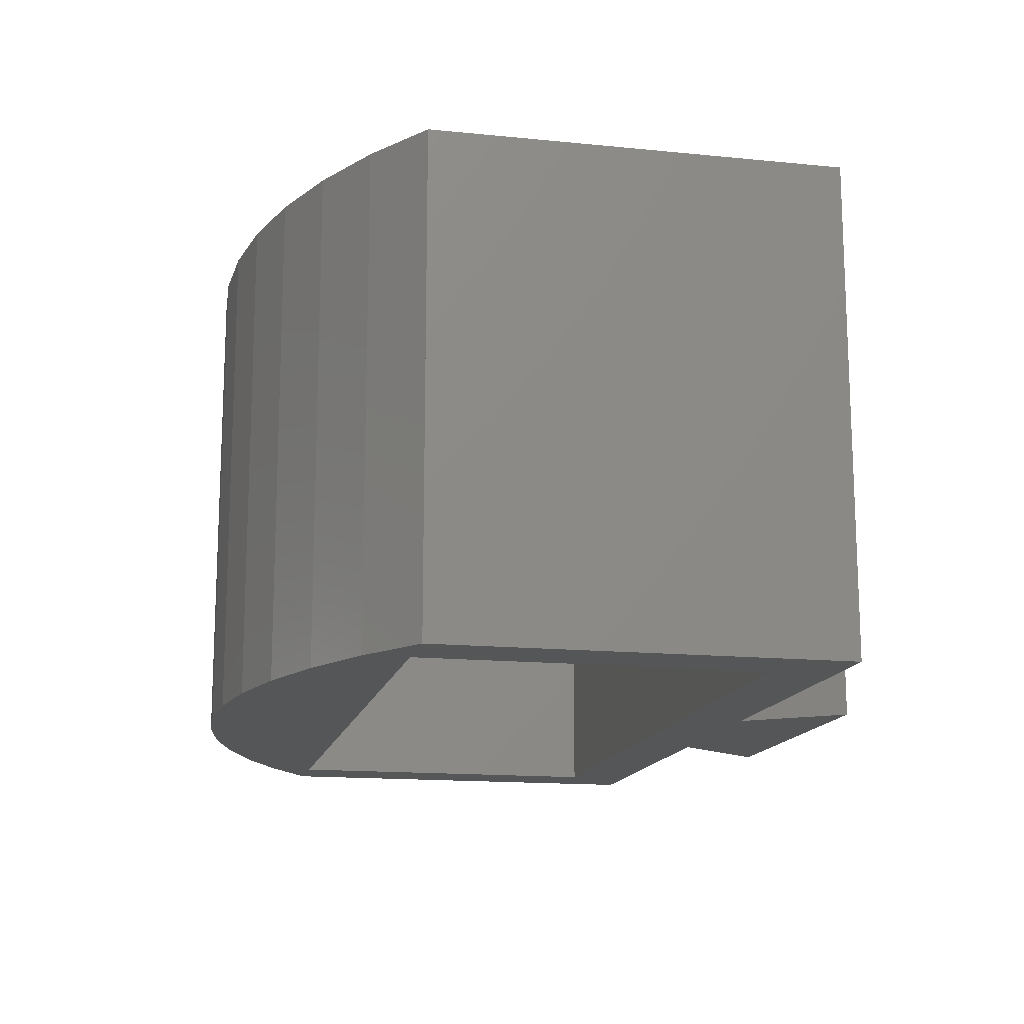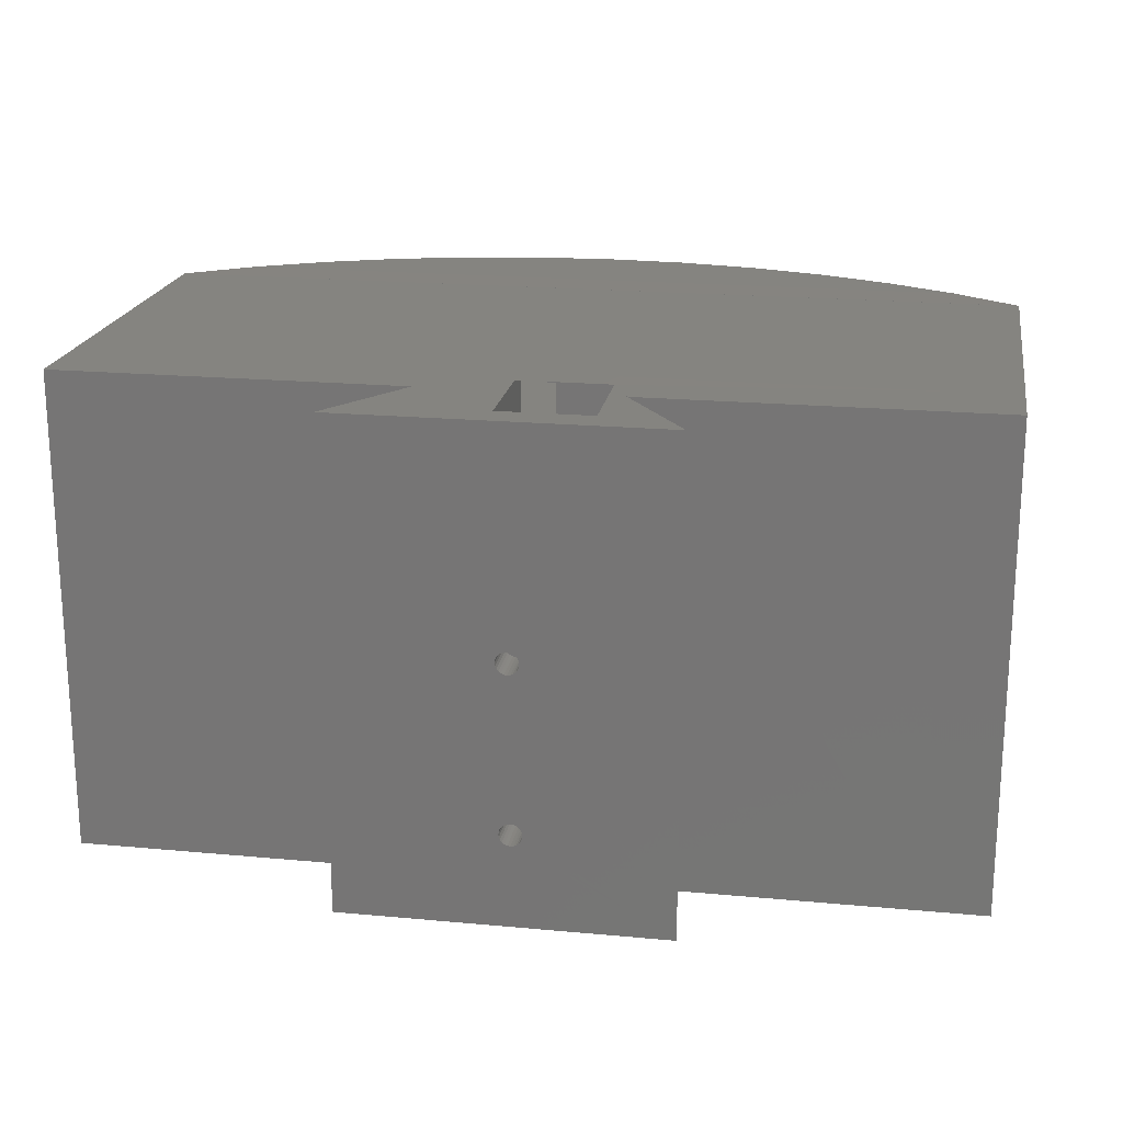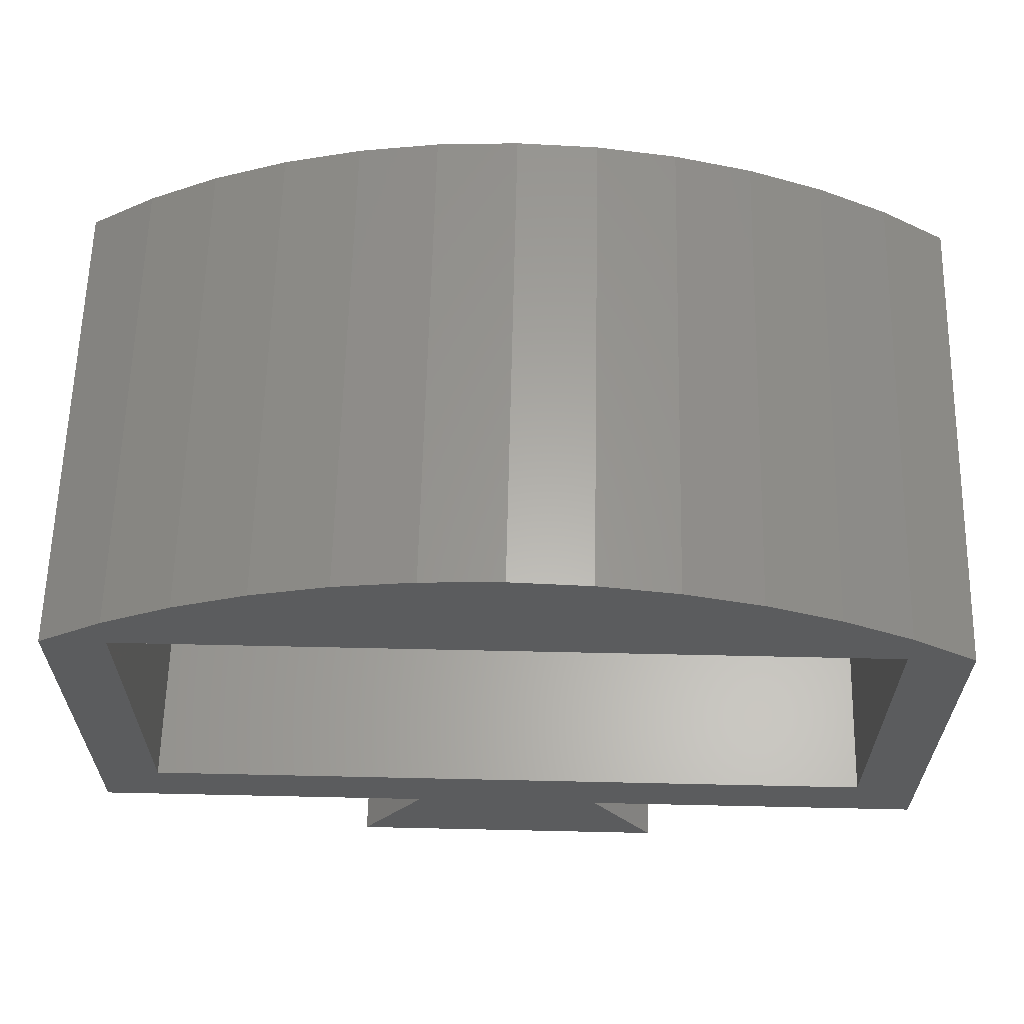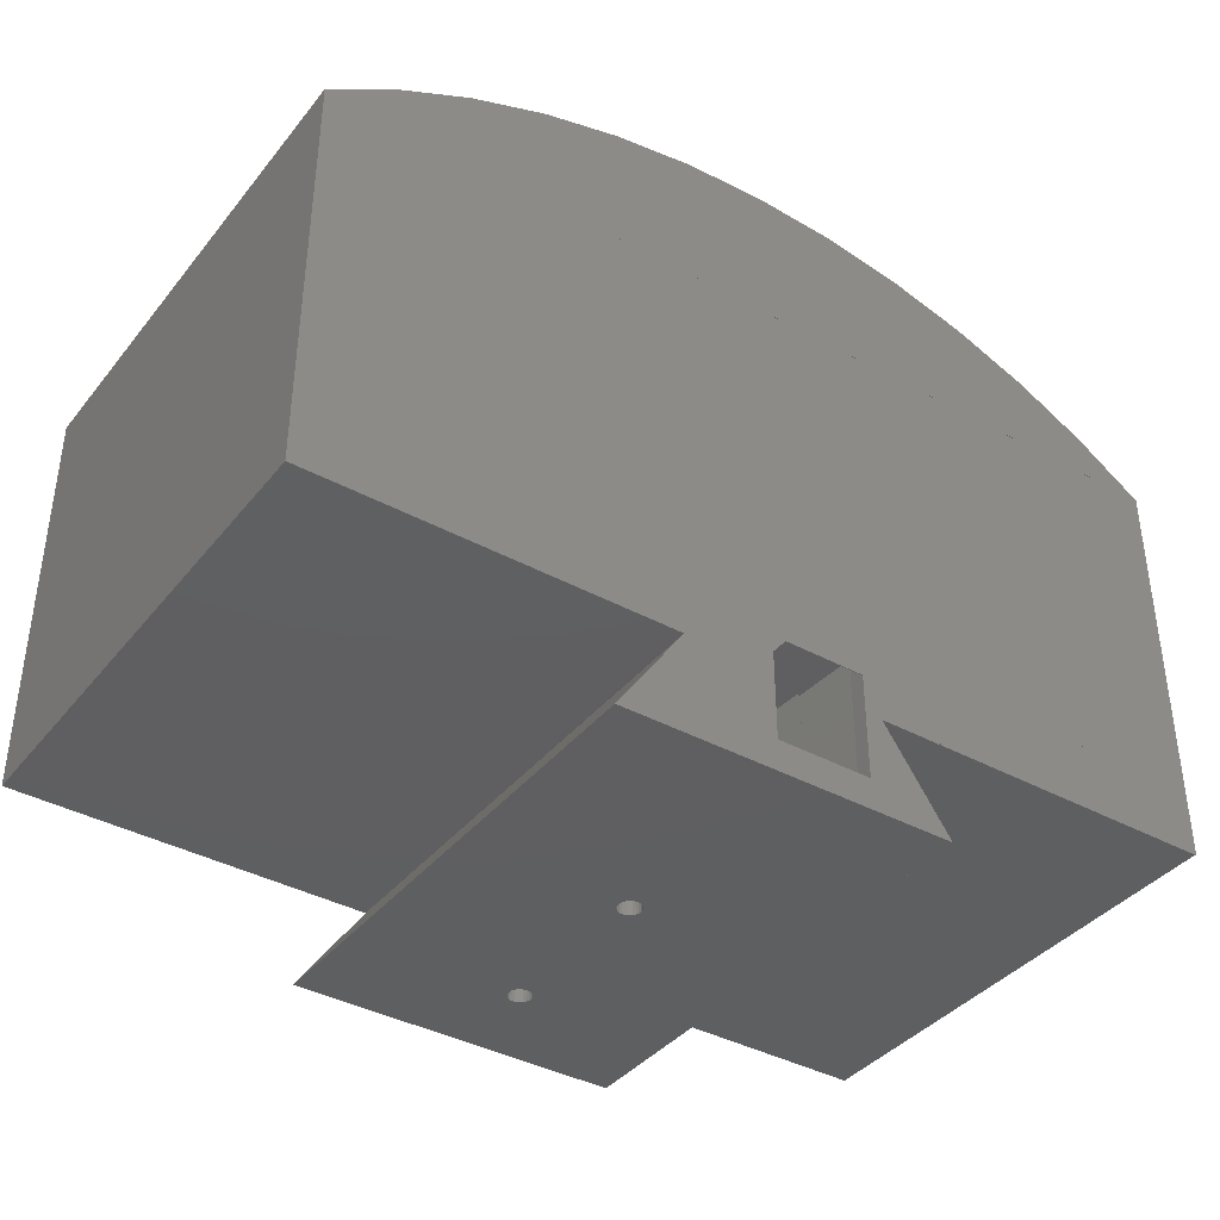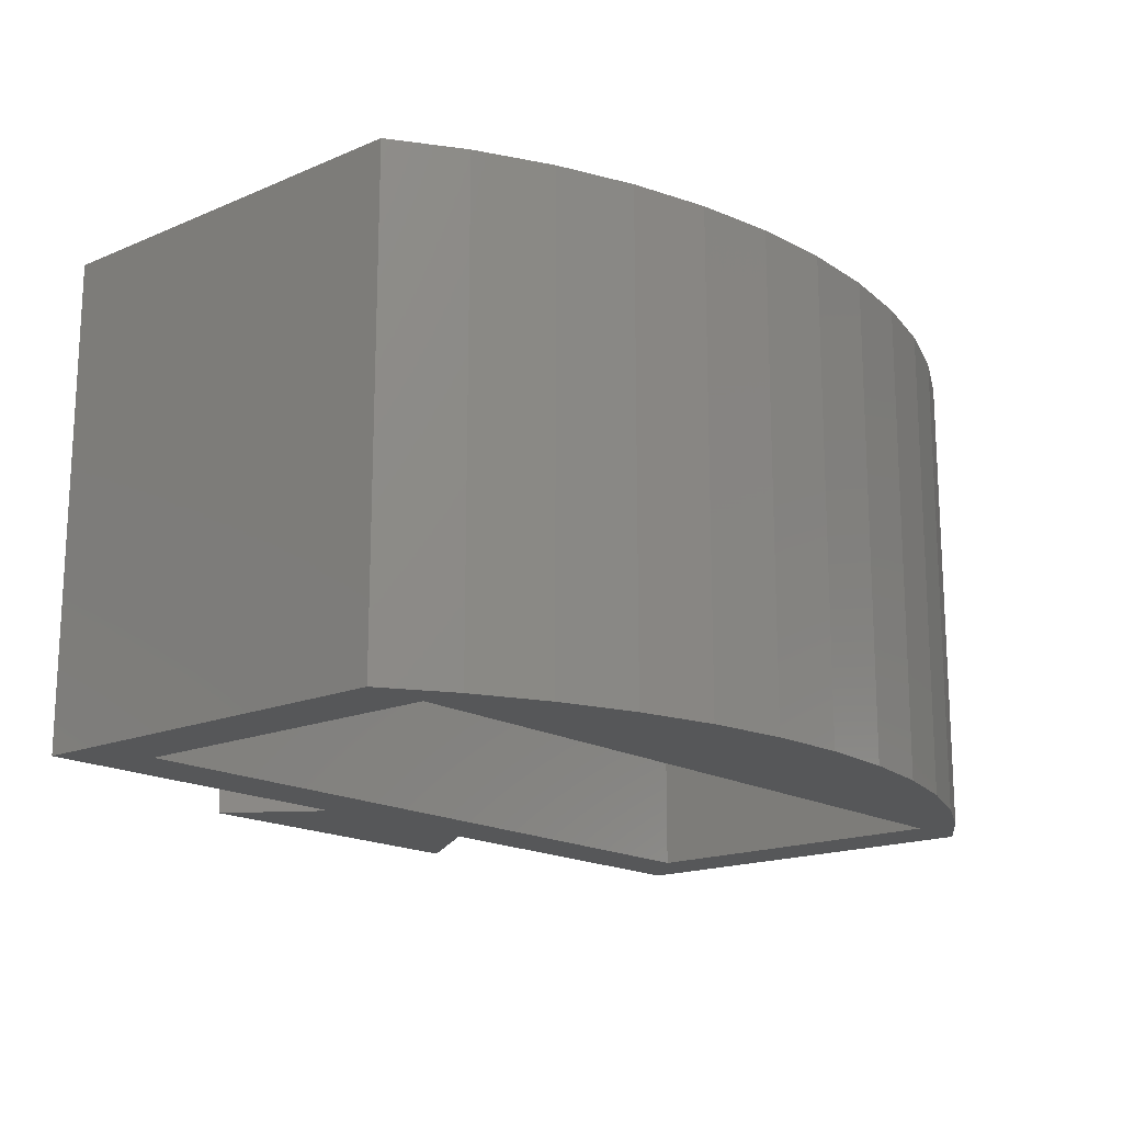
<metadata>
{"format":"stl","ext":"stl","renderer":"f3d","projection":"perspective","resolution":1024,"background":"white","views":[{"elev":-14.8,"azim":77.8,"up":"+Y"},{"elev":19.9,"azim":-170.3,"up":"+Y"},{"elev":62.0,"azim":1.3,"up":"+Z"},{"elev":-38.9,"azim":145.6,"up":"+Z"},{"elev":-17.0,"azim":-49.5,"up":"+Y"}]}
</metadata>
<code>
# stl→obj: 228 verts, 562 faces
v 5844 184.6 1.86
v 5844 177.6 3.826
v 5844 177.6 1.86
v 5844 177.6 5.175
v 5844 180.8 5.175
v 5844 180.8 5.671
v 5844 180.8 6.109
v 5844 180.8 9.869
v 5844 180.8 9.675
v 5844 184.6 9.869
v 5844 180.8 5.869
v 5844 184.6 5.869
v 5844 184.6 9.675
v 5844 184.6 8.136
v 5855 185.5 5.858
v 5855 155.5 5.869
v 5855 185.5 5.869
v 5872 155.5 5.869
v 5872 185.5 5.869
v 5876 185.5 5.869
v 5876 155.5 5.869
v 5843 185.5 5.858
v 5825 155.5 5.869
v 5825 185.5 5.869
v 5843 155.5 5.869
v 5843 185.5 5.869
v 5848 171.7 0
v 5848 161.8 0
v 5848 161.6 0
v 5848 171.5 0
v 5848 171.4 0
v 5848 161.9 0
v 5848 171.2 0
v 5848 171.1 0
v 5848 162 0
v 5848 171 0
v 5849 171 0
v 5849 162 0
v 5849 161.9 0
v 5849 171.1 0
v 5849 161.8 0
v 5849 171.2 0
v 5849 161.6 0
v 5849 161.5 0
v 5849 171.4 0
v 5849 161.3 0
v 5839 185.5 0
v 5848 172.1 0
v 5839 155.5 0
v 5848 172.2 0
v 5859 185.5 0
v 5848 171.9 0
v 5848 161.3 0
v 5848 161.5 0
v 5848 172.3 0
v 5848 172.4 0
v 5849 172.4 0
v 5849 172.3 0
v 5849 172.2 0
v 5849 172.1 0
v 5849 171.9 0
v 5849 171.7 0
v 5848 160.7 0
v 5859 155.5 0
v 5848 160.8 0
v 5848 161 0
v 5848 161.1 0
v 5848 160.6 0
v 5849 160.6 0
v 5849 160.7 0
v 5849 160.8 0
v 5849 161 0
v 5849 161.1 0
v 5849 171.5 0
v 5845 185.5 1.86
v 5844 185.5 1.86
v 5850 177.6 1.86
v 5849 185.5 1.86
v 5850 185.5 1.86
v 5821 155.5 5.869
v 5821 185.5 5.869
v 5843 185.5 5.791
v 5821 185.5 5.791
v 5850 177.6 3.826
v 5855 185.5 5.791
v 5876 155.5 30.87
v 5876 185.5 30.87
v 5850 180.8 9.869
v 5850 177.6 5.653
v 5850 177.6 9.869
v 5850 180.8 5.671
v 5850 185.5 9.869
v 5850 180.8 5.175
v 5850 177.6 5.175
v 5850 185.5 9.529
v 5850 185.5 8.136
v 5850 185.5 6.313
v 5850 185.5 5.869
v 5844 185.5 8.136
v 5844 185.5 5.869
v 5825 185.5 30.87
v 5825 185.5 9.869
v 5821 185.5 30.87
v 5844 185.5 9.869
v 5825 180.8 30.87
v 5830 166 30.87
v 5825 166 30.87
v 5828 180.8 30.87
v 5830 180.8 30.87
v 5849 185.5 1.569
v 5845 184.6 1.569
v 5845 185.5 1.569
v 5849 184.6 1.569
v 5821 170.5 30.87
v 5821 155.5 30.87
v 5872 155.5 9.869
v 5873 155.5 30.87
v 5872 155.5 30.87
v 5825 155.5 30.87
v 5825 155.5 9.869
v 5825 166 9.869
v 5844 182.3 9.165
v 5844 182.3 9.675
v 5825 180.8 17.84
v 5825 180.8 9.869
v 5830 180.8 9.869
v 5830 166 9.869
v 5872 166 9.869
v 5868 180.8 9.869
v 5868 166 9.869
v 5872 180.8 9.869
v 5872 166 30.87
v 5869 180.8 30.87
v 5868 166 30.87
v 5868 180.8 30.87
v 5872 180.8 30.87
v 5872 180.8 7.877
v 5868 166 7.877
v 5868 180.8 7.877
v 5872 166 7.877
v 5872 180.8 17.84
v 5872 185.5 9.869
v 5872 185.5 30.87
v 5844 173.6 9.869
v 5832 180.8 9.869
v 5850 173.6 9.869
v 5844 177.6 9.869
v 5873 185.5 30.87
v 5844 177.6 5.653
v 5845 185.5 8.136
v 5863 185.5 37.65
v 5868 155.5 35.86
v 5863 155.5 37.65
v 5868 185.5 35.86
v 5854 185.5 39.73
v 5859 155.5 38.95
v 5854 155.5 39.73
v 5859 185.5 38.95
v 5834 185.5 37.66
v 5839 155.5 38.95
v 5834 155.5 37.66
v 5839 185.5 38.96
v 5844 185.5 39.74
v 5849 155.5 40
v 5844 155.5 39.74
v 5849 185.5 40
v 5872 155.5 33.59
v 5872 185.5 33.59
v 5826 155.5 33.59
v 5830 155.5 35.86
v 5826 185.5 33.59
v 5830 185.5 35.86
v 5850 173.6 8.153
v 5844 173.6 8.153
v 5848 172.1 2.705
v 5848 172.2 2.705
v 5849 172.4 2.705
v 5848 172.4 2.705
v 5850 173.6 3.826
v 5847 180.8 9.675
v 5848 171.9 2.705
v 5848 171.5 2.705
v 5848 171.7 2.705
v 5848 171.4 2.705
v 5848 171.2 2.705
v 5848 172.3 2.705
v 5848 171.1 2.705
v 5848 171 2.705
v 5849 171 2.705
v 5849 172.3 2.705
v 5849 171.1 2.705
v 5849 172.2 2.705
v 5849 171.2 2.705
v 5849 172.1 2.705
v 5849 171.4 2.705
v 5849 171.9 2.705
v 5849 171.5 2.705
v 5849 171.7 2.705
v 5844 173.6 3.826
v 5849 161.9 6.21
v 5849 162 6.21
v 5849 161.3 6.21
v 5849 161.1 6.21
v 5848 161.9 6.21
v 5848 161.8 6.21
v 5849 161 6.21
v 5849 160.7 6.21
v 5849 160.8 6.21
v 5848 161.6 6.21
v 5849 160.6 6.21
v 5848 162 6.21
v 5848 161.5 6.21
v 5848 161.1 6.21
v 5848 161.3 6.21
v 5848 161 6.21
v 5848 160.8 6.21
v 5848 160.7 6.21
v 5848 160.6 6.21
v 5849 161.8 6.21
v 5849 161.6 6.21
v 5849 161.5 6.21
v 5848 185.4 9.675
v 5848 185.5 8.136
v 5844 185.4 9.675
v 5844 181.7 5.869
v 5844 182.3 8.136
v 5847 182.3 9.675
v 5848 182.3 9.675
f 1 2 3
f 2 1 4
f 4 1 5
f 5 1 6
f 7 8 9
f 8 7 10
f 10 7 11
f 10 11 6
f 10 6 1
f 10 1 12
f 10 12 13
f 13 12 14
f 15 16 17
f 16 15 18
f 18 15 19
f 20 18 19
f 18 20 21
f 22 23 24
f 23 22 25
f 25 22 26
f 27 28 29
f 28 27 30
f 28 30 31
f 28 31 32
f 32 31 33
f 32 33 34
f 32 34 35
f 35 34 36
f 35 36 35
f 35 36 37
f 35 37 38
f 38 37 37
f 38 37 39
f 39 37 40
f 39 40 41
f 41 40 42
f 41 42 43
f 43 42 44
f 44 42 45
f 44 45 46
f 47 48 49
f 48 47 50
f 50 47 51
f 49 48 52
f 49 52 27
f 49 27 53
f 53 27 54
f 54 27 29
f 50 51 55
f 55 51 56
f 56 51 57
f 57 51 57
f 57 51 58
f 58 51 59
f 59 51 60
f 60 51 61
f 61 51 62
f 49 63 64
f 63 49 65
f 65 49 66
f 66 49 67
f 67 49 53
f 64 63 68
f 64 68 68
f 64 68 69
f 64 69 70
f 64 70 71
f 64 71 72
f 64 72 73
f 64 73 46
f 64 46 45
f 64 45 74
f 64 74 62
f 64 62 51
f 75 1 76
f 1 75 3
f 3 75 77
f 77 75 78
f 77 78 79
f 24 80 81
f 80 24 23
f 81 82 83
f 82 81 22
f 22 81 24
f 2 77 3
f 77 2 84
f 51 16 64
f 16 51 17
f 17 51 85
f 17 85 15
f 20 86 21
f 86 20 87
f 16 49 64
f 49 16 25
f 26 49 25
f 49 26 47
f 47 26 82
f 88 89 90
f 89 88 91
f 91 88 92
f 93 84 94
f 84 93 77
f 77 93 79
f 79 93 91
f 79 91 92
f 79 92 95
f 79 95 96
f 79 96 97
f 79 97 98
f 99 26 100
f 101 101 102
f 26 24 22
f 24 26 81
f 81 26 102
f 81 102 103
f 102 26 99
f 102 99 104
f 103 102 101
f 105 106 107
f 106 105 108
f 106 108 109
f 110 111 112
f 111 110 113
f 114 80 115
f 80 114 81
f 81 114 103
f 86 18 21
f 18 86 116
f 18 116 16
f 16 116 25
f 116 86 117
f 118 116 117
f 119 119 120
f 25 80 23
f 80 25 120
f 80 120 115
f 120 25 116
f 115 120 119
f 121 119 120
f 119 121 107
f 8 122 9
f 122 8 123
f 123 8 10
f 123 10 13
f 10 8 8
f 8 10 8
f 102 124 125
f 124 102 105
f 105 102 101
f 126 106 127
f 106 126 109
f 128 129 130
f 129 128 131
f 132 116 118
f 116 132 128
f 133 134 135
f 134 133 132
f 132 133 136
f 137 138 139
f 138 137 140
f 141 142 131
f 142 141 136
f 142 136 143
f 142 143 143
f 106 121 127
f 121 106 107
f 109 125 126
f 125 109 124
f 124 109 105
f 105 109 108
f 127 144 126
f 144 127 130
f 126 144 145
f 145 144 8
f 8 144 8
f 8 144 8
f 144 130 146
f 146 88 90
f 88 146 129
f 129 146 130
f 147 8 144
f 89 93 94
f 93 89 91
f 126 102 125
f 102 126 104
f 104 126 145
f 104 145 10
f 10 145 8
f 104 10 104
f 116 121 120
f 121 116 127
f 127 116 130
f 130 116 128
f 148 86 117
f 86 148 87
f 5 149 4
f 149 5 6
f 129 92 88
f 92 129 142
f 142 129 131
f 150 99 99
f 99 150 150
f 137 128 140
f 128 137 131
f 151 152 153
f 152 151 154
f 155 156 157
f 156 155 158
f 159 160 161
f 160 159 162
f 163 164 165
f 164 163 166
f 141 129 131
f 129 141 135
f 135 141 136
f 135 136 133
f 133 134 135
f 134 133 132
f 132 133 136
f 128 138 140
f 138 128 130
f 7 9 7
f 9 7 9
f 9 9 9
f 154 167 152
f 167 154 168
f 135 130 134
f 130 135 129
f 130 139 138
f 139 130 129
f 132 130 128
f 130 132 134
f 135 106 109
f 106 135 134
f 168 86 167
f 86 168 87
f 158 153 156
f 153 158 151
f 143 136 143
f 136 143 148
f 136 148 117
f 136 118 132
f 118 136 117
f 139 131 137
f 131 139 129
f 101 114 103
f 114 101 115
f 115 101 119
f 166 157 164
f 157 166 155
f 136 128 132
f 128 136 131
f 131 136 141
f 106 119 107
f 119 106 118
f 118 106 134
f 118 134 132
f 86 118 117
f 118 86 167
f 118 167 119
f 119 167 115
f 115 167 169
f 169 167 152
f 169 152 170
f 170 152 153
f 170 153 161
f 161 153 156
f 161 156 160
f 160 156 157
f 160 157 165
f 165 157 164
f 115 119 119
f 171 170 169
f 170 171 172
f 105 143 101
f 143 105 143
f 171 114 103
f 114 171 115
f 115 171 169
f 108 143 105
f 143 108 109
f 143 109 135
f 143 135 133
f 143 133 136
f 172 161 170
f 161 172 159
f 162 165 160
f 165 162 163
f 105 107 101
f 101 119 119
f 119 101 101
f 119 101 107
f 87 143 148
f 143 87 168
f 143 168 103
f 103 168 171
f 171 168 154
f 171 154 172
f 172 154 151
f 172 151 159
f 159 151 158
f 159 158 162
f 162 158 155
f 162 155 163
f 163 155 166
f 101 103 101
f 103 101 143
f 144 173 174
f 173 144 146
f 50 175 48
f 175 50 176
f 177 57 57
f 57 177 177
f 125 107 121
f 107 125 105
f 105 125 124
f 177 56 57
f 56 177 178
f 89 94 90
f 90 173 146
f 173 90 179
f 179 90 84
f 84 90 94
f 149 7 9
f 7 149 11
f 11 149 6
f 149 8 147
f 8 149 9
f 135 88 129
f 88 135 8
f 8 135 126
f 126 135 109
f 8 145 8
f 145 8 8
f 145 8 126
f 180 8 9
f 8 180 88
f 181 182 183
f 182 181 175
f 182 175 184
f 184 175 176
f 184 176 185
f 185 176 186
f 185 186 187
f 187 186 178
f 187 178 188
f 188 178 177
f 188 177 189
f 189 177 177
f 189 177 189
f 189 177 190
f 189 190 191
f 191 190 192
f 191 192 193
f 193 192 194
f 193 194 195
f 195 194 196
f 195 196 197
f 197 196 198
f 178 55 56
f 55 178 186
f 127 125 121
f 125 127 126
f 186 50 55
f 50 186 176
f 190 57 58
f 57 190 177
f 2 174 199
f 174 2 144
f 144 2 147
f 147 2 4
f 147 4 149
f 48 181 52
f 181 48 175
f 192 58 59
f 58 192 190
f 192 60 194
f 60 192 59
f 200 38 39
f 38 200 201
f 202 73 203
f 73 202 46
f 194 61 196
f 61 194 60
f 195 42 193
f 42 195 45
f 204 28 32
f 28 204 205
f 203 72 206
f 72 203 73
f 207 71 70
f 71 207 208
f 196 62 198
f 62 196 61
f 28 209 29
f 209 28 205
f 189 40 37
f 40 189 191
f 206 71 208
f 71 206 72
f 210 70 69
f 70 210 207
f 31 185 33
f 185 31 184
f 187 36 34
f 36 187 188
f 198 74 197
f 74 198 62
f 185 34 33
f 34 185 187
f 52 183 27
f 183 52 181
f 201 35 38
f 35 201 211
f 191 42 40
f 42 191 193
f 211 32 35
f 32 211 204
f 212 213 214
f 213 212 209
f 213 209 215
f 215 209 205
f 215 205 216
f 216 205 204
f 216 204 217
f 217 204 211
f 217 211 218
f 218 211 211
f 218 211 218
f 218 211 201
f 218 201 210
f 210 201 200
f 210 200 207
f 207 200 219
f 207 219 208
f 208 219 220
f 208 220 206
f 206 220 221
f 206 221 203
f 203 221 202
f 27 182 30
f 182 27 183
f 189 37 37
f 37 189 189
f 30 184 31
f 184 30 182
f 219 39 41
f 39 219 200
f 197 45 195
f 45 197 74
f 211 35 35
f 35 211 211
f 219 43 220
f 43 219 41
f 188 37 36
f 37 188 189
f 221 46 202
f 46 221 44
f 29 212 54
f 212 29 209
f 220 44 221
f 44 220 43
f 218 68 68
f 68 218 218
f 53 213 67
f 213 53 214
f 54 214 53
f 214 54 212
f 216 63 65
f 63 216 217
f 217 68 63
f 68 217 218
f 66 216 65
f 216 66 215
f 218 69 68
f 69 218 210
f 67 215 66
f 215 67 213
f 174 179 199
f 179 174 173
f 122 9 9
f 9 122 122
f 179 2 199
f 2 179 84
f 150 222 223
f 222 150 99
f 222 99 224
f 47 112 51
f 112 47 76
f 76 47 82
f 76 82 100
f 100 82 26
f 75 112 76
f 51 79 85
f 79 51 110
f 110 51 112
f 79 110 78
f 85 79 98
f 85 98 17
f 17 98 98
f 98 98 98
f 78 112 110
f 112 78 75
f 123 9 122
f 11 7 11
f 7 11 7
f 12 99 14
f 99 12 100
f 99 100 99
f 9 7 7
f 7 9 9
f 9 9 9
f 7 122 9
f 122 7 11
f 122 11 225
f 122 225 226
f 226 225 12
f 226 12 14
f 76 12 1
f 12 76 100
f 224 14 13
f 14 224 99
f 122 123 122
f 123 122 123
f 142 20 19
f 20 142 87
f 143 148 142
f 87 142 148
f 97 98 98
f 98 97 98
f 17 19 15
f 19 17 92
f 92 17 98
f 92 98 96
f 96 98 97
f 92 96 95
f 142 19 92
f 223 223 223
f 223 223 223
f 223 150 150
f 150 223 223
f 123 9 9
f 9 123 227
f 9 227 180
f 104 150 99
f 150 104 223
f 223 104 96
f 96 104 95
f 95 104 92
f 92 104 102
f 92 102 101
f 92 101 142
f 142 101 143
f 223 223 150
f 123 224 13
f 224 123 222
f 222 123 123
f 222 123 227
f 222 227 228
f 123 226 122
f 226 123 14
f 14 123 13

</code>
